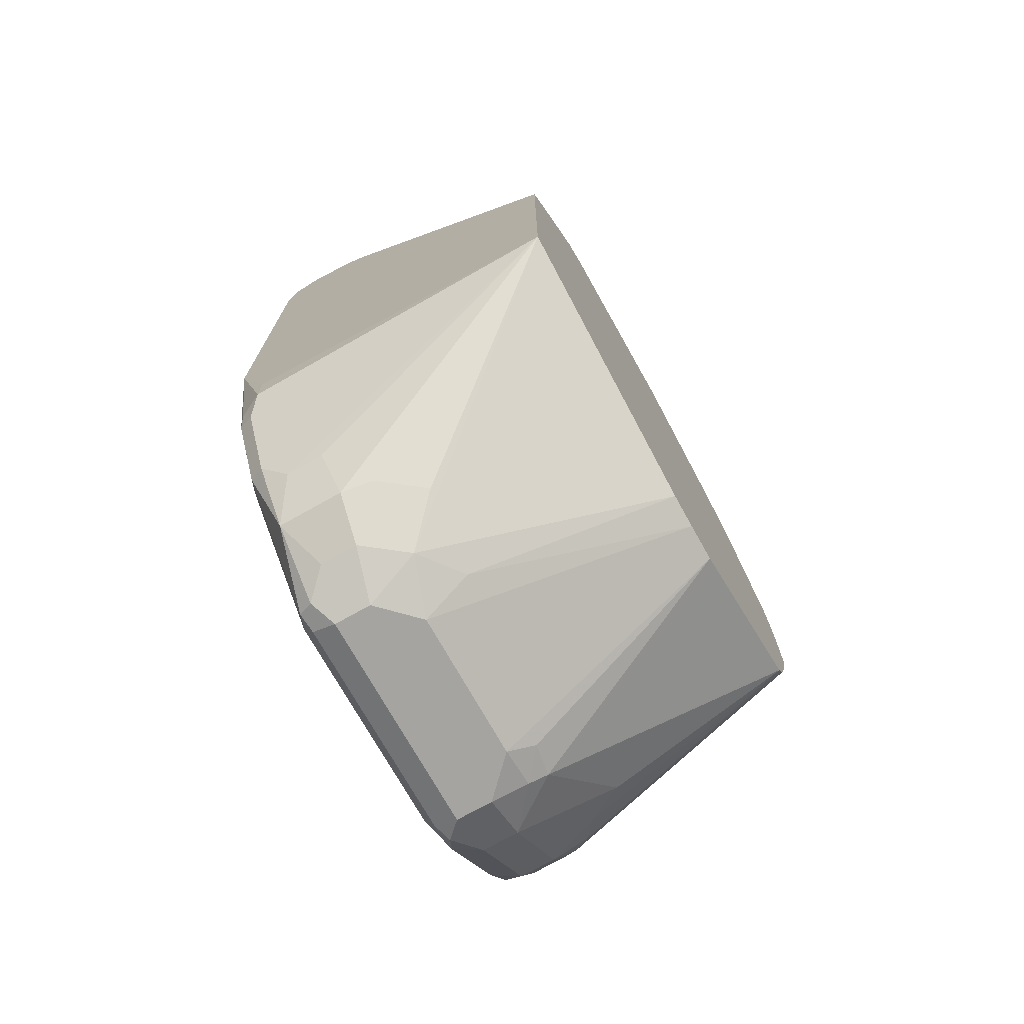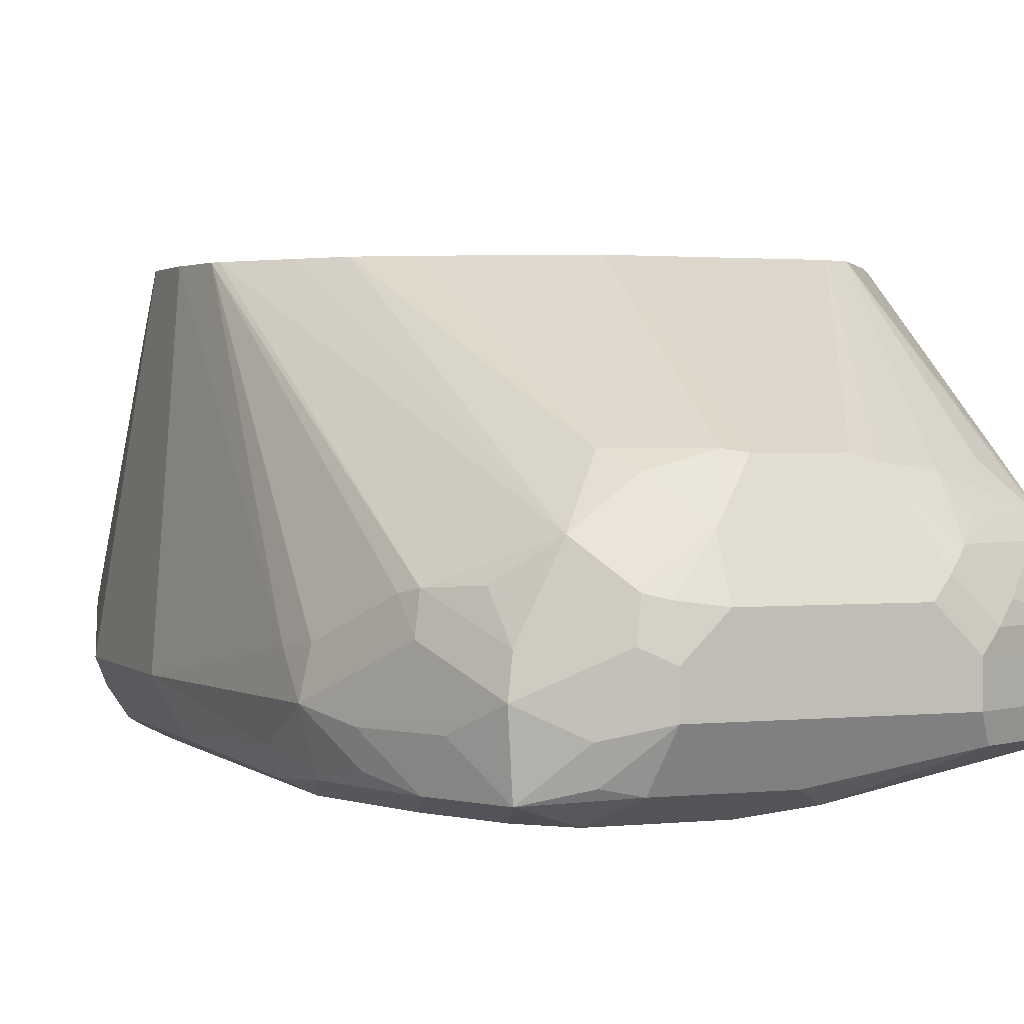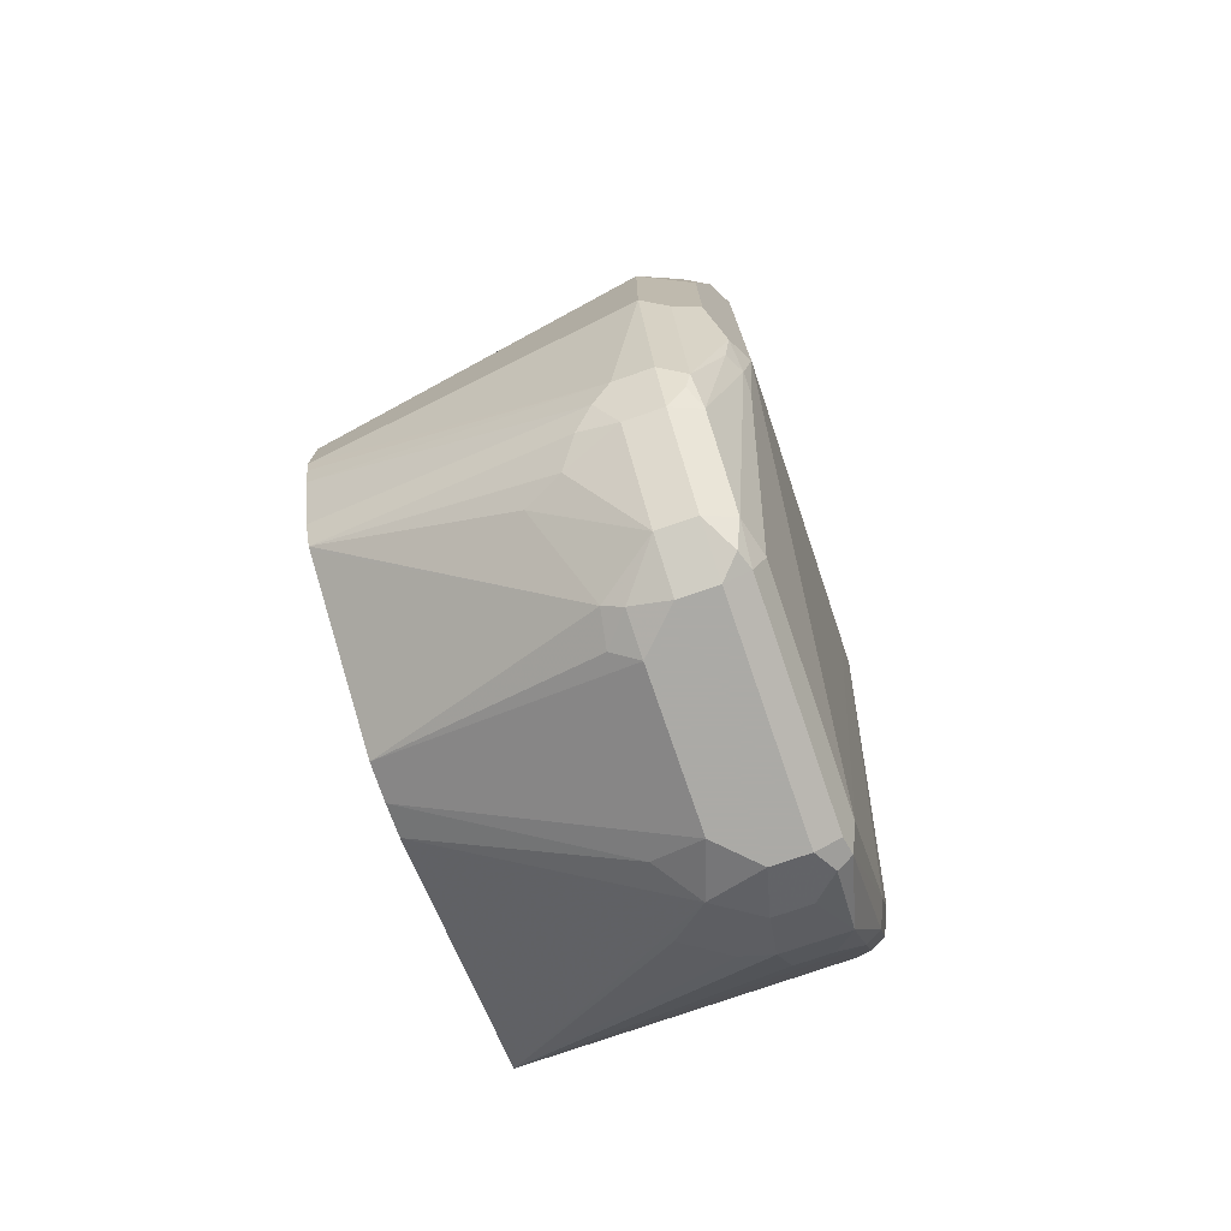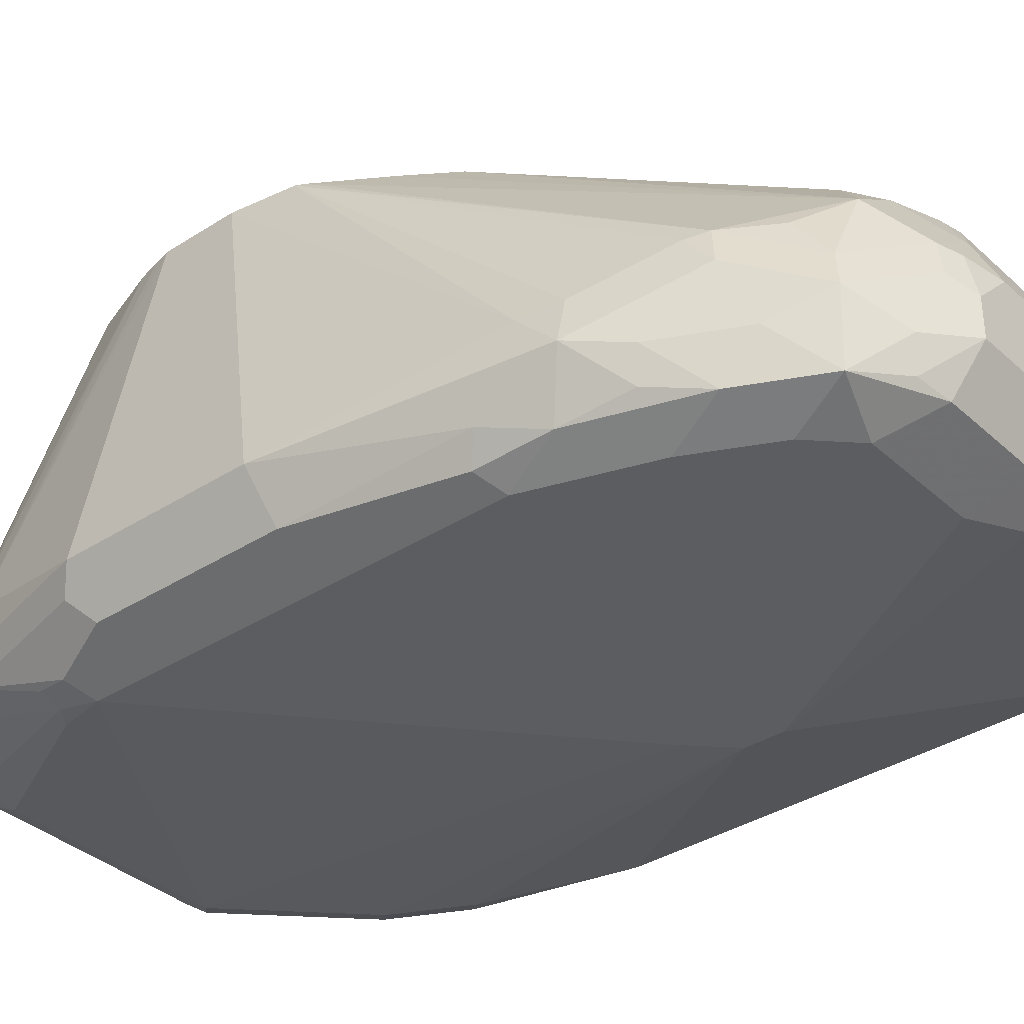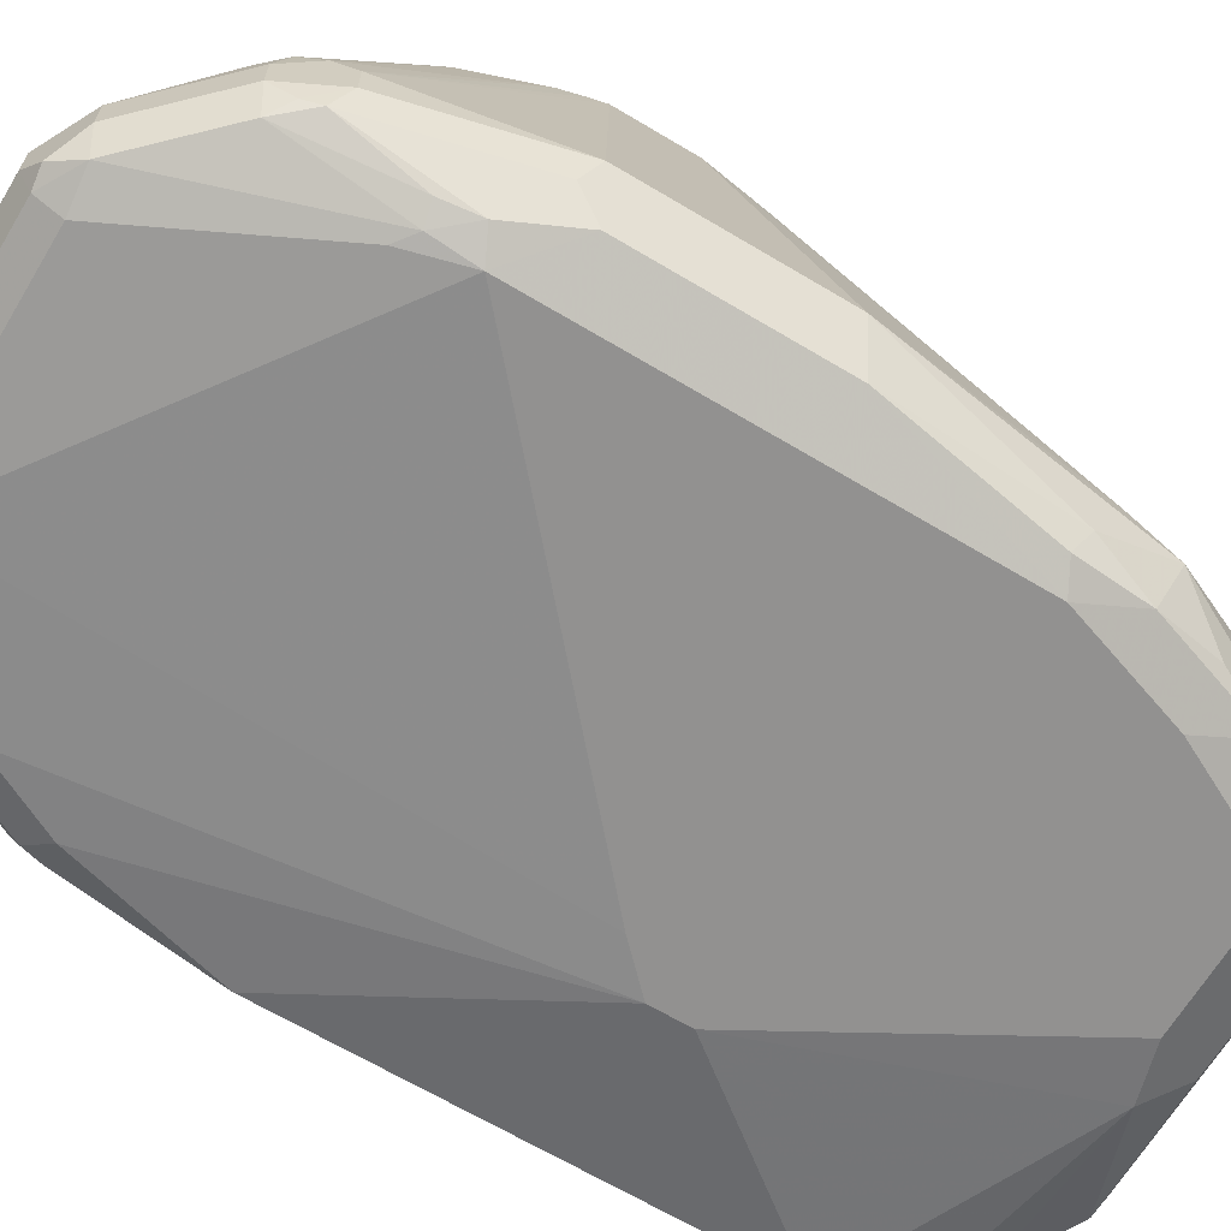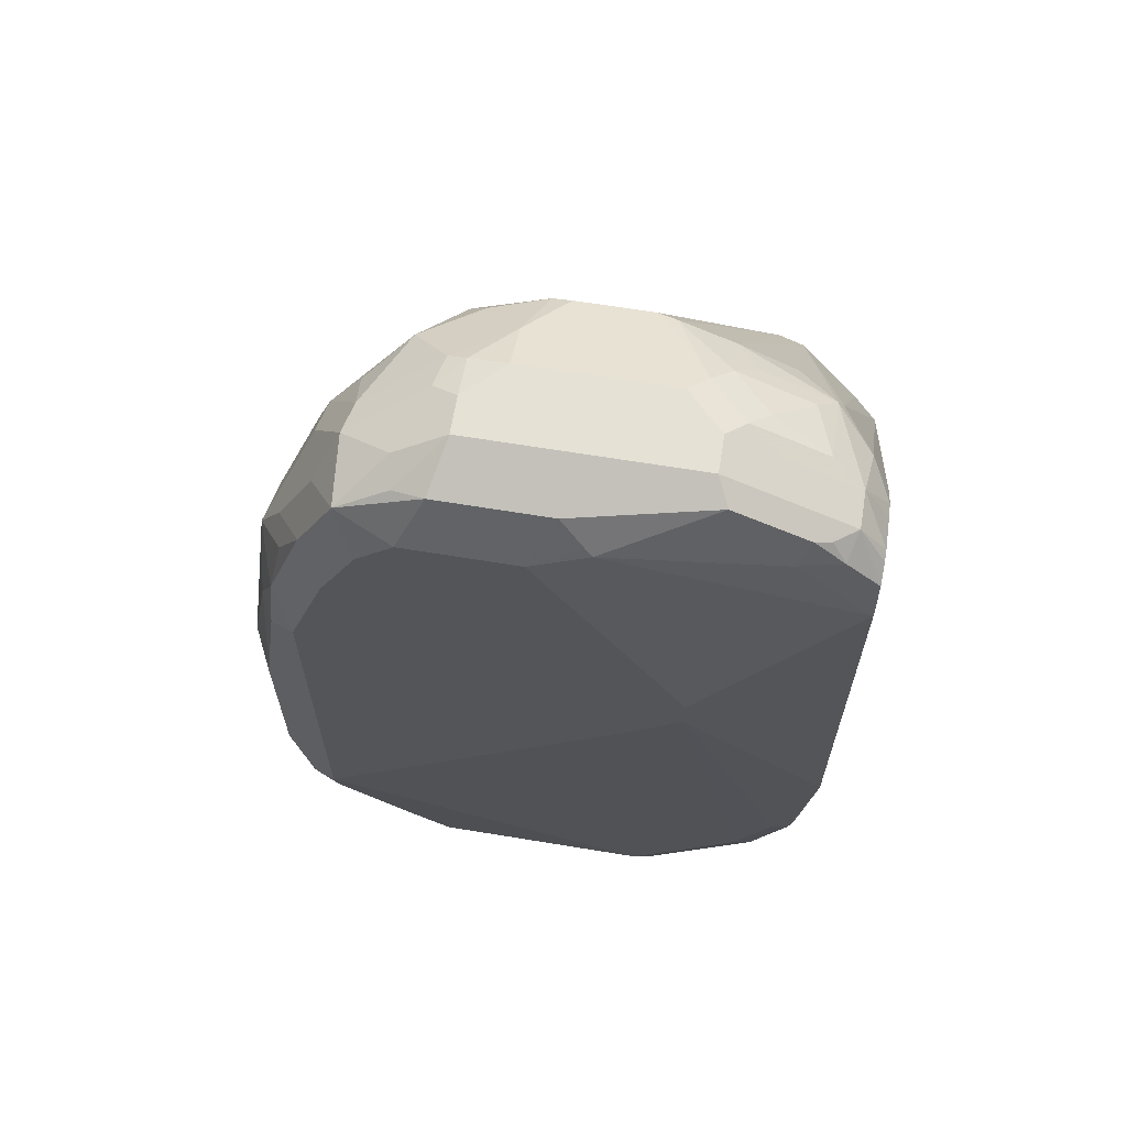
<metadata>
{"format":"obj","ext":"obj","renderer":"f3d","projection":"perspective","resolution":1024,"background":"white","views":[{"elev":-73.5,"azim":119.4,"up":"+Z"},{"elev":1.7,"azim":-21.5,"up":"+Y"},{"elev":-75.9,"azim":-71.1,"up":"+Z"},{"elev":-35.9,"azim":-49.8,"up":"+Y"},{"elev":-66.1,"azim":-121.0,"up":"+Y"},{"elev":65.0,"azim":9.4,"up":"+Z"}]}
</metadata>
<code>
v -0.3573 -0.8733 0.0397
v -0.3331 -0.7032 -0.004251
v -0.3573 -0.8733 -0.05951
v -0.344 -0.8998 0.04626
v -0.3374 -0.8931 0.1389
v -0.3374 -0.8733 0.1786
v -0.3374 -0.8534 0.1588
v -0.3282 -0.7032 0.02838
v -0.3331 -0.7032 -0.0439
v -0.3506 -0.8865 -0.06613
v -0.3374 -0.8534 -0.1389
v -0.3374 -0.8733 -0.1389
v -0.344 -0.8998 -0.0529
v -0.3175 -0.913 0.1389
v -0.3308 -0.9064 0.1323
v -0.3275 -0.9031 0.1687
v -0.3209 -0.8964 0.2017
v -0.3242 -0.8799 0.2051
v -0.3109 -0.8468 0.2315
v -0.3325 -0.851 0.1786
v -0.3261 -0.7032 0.03262
v -0.3126 -0.8311 0.2183
v -0.3076 -0.8286 0.2282
v -0.3314 -0.7032 -0.05189
v -0.3308 -0.9064 -0.08598
v -0.3308 -0.8865 -0.1455
v -0.3325 -0.8435 -0.1488
v -0.3242 -0.8534 -0.1654
v -0.3282 -0.7032 -0.06411
v -0.3242 -0.8733 -0.1654
v -0.3275 -0.8832 -0.1538
v -0.3175 -0.913 -0.07936
v -0.2977 -0.913 0.1985
v -0.3076 -0.9031 0.2282
v -0.3043 -0.8799 0.2448
v -0.2977 -0.8733 0.258
v -0.2911 -0.8667 0.2712
v -0.2778 -0.8138 0.258
v -0.2679 -0.8088 0.2679
v -0.3043 -0.7032 0.06611
v -0.2878 -0.8485 0.2679
v -0.2911 -0.827 0.2514
v -0.3275 -0.9031 -0.1042
v -0.3175 -0.908 -0.1017
v -0.3175 -0.8882 -0.1612
v -0.3154 -0.7032 -0.1003
v -0.325 -0.8336 -0.1588
v -0.3126 -0.8237 -0.1687
v -0.2845 -0.8534 -0.2051
v -0.2845 -0.8733 -0.2051
v -0.2977 -0.8882 -0.1811
v -0.3076 -0.908 -0.1091
v -0.258 -0.8931 -0.1985
v -0.1389 -0.8931 -0.1985
v -0.1389 -0.913 0.07935
v -0.2778 -0.913 0.2382
v -0.2878 -0.9031 0.2679
v -0.2646 -0.8799 0.2845
v -0.2514 -0.8468 0.2911
v -0.2481 -0.8286 0.2878
v -0.2382 -0.7873 0.2646
v -0.258 -0.7939 0.258
v -0.2881 -0.7032 0.08955
v -0.2778 -0.8882 -0.2009
v -0.3117 -0.7032 -0.1079
v -0.3081 -0.7032 -0.1139
v -0.3027 -0.8038 -0.1687
v -0.263 -0.8237 -0.2084
v -0.2605 -0.8336 -0.2133
v -0.258 -0.8534 -0.2183
v -0.258 -0.8733 -0.2183
v -0.2679 -0.8832 -0.2133
v -0.258 -0.8865 -0.2117
v -0.1389 -0.8865 -0.2117
v -0.129 -0.8882 -0.2084
v -0.07939 -0.8931 -0.1389
v -0.1191 -0.913 0.0992
v -0.258 -0.913 0.258
v -0.2448 -0.8998 0.2845
v -0.2613 -0.8964 0.2812
v -0.2382 -0.8733 0.2977
v -0.2382 -0.8534 0.2977
v -0.2382 -0.8311 0.2927
v -0.2183 -0.8072 0.2845
v -0.2084 -0.779 0.2679
v -0.2481 -0.779 0.2481
v -0.2646 -0.7032 0.1058
v -0.3062 -0.7032 -0.1148
v -0.2448 -0.8204 -0.2117
v -0.224 -0.7032 -0.1559
v -0.2183 -0.7032 -0.1588
v -0.2382 -0.8336 -0.2183
v -0.1389 -0.8733 -0.2183
v -0.1257 -0.8799 -0.2117
v -0.08933 -0.8783 -0.1885
v -0.08933 -0.8882 -0.1687
v -0.0695 -0.8882 -0.1488
v -0.04963 -0.8882 -0.1091
v -0.05956 -0.8931 -0.09922
v -0.1191 -0.913 0.1191
v -0.03924 -0.8931 -0.01981
v -0.1985 -0.913 0.258
v -0.1853 -0.8998 0.2845
v -0.1191 -0.8733 0.2977
v -0.2183 -0.8336 0.2977
v -0.1985 -0.7807 0.2712
v -0.1985 -0.7032 0.1389
v -0.2211 -0.7032 0.1276
v -0.2608 -0.7032 0.1077
v -0.1985 -0.7032 -0.1588
v -0.1588 -0.8336 -0.2183
v -0.1389 -0.8534 -0.2183
v -0.1125 -0.8667 -0.2051
v -0.08933 -0.8435 -0.1885
v -0.0728 -0.8667 -0.1654
v -0.06616 -0.8799 -0.1522
v -0.04633 -0.8799 -0.1125
v -0.0397 -0.8733 -0.09922
v -0.04633 -0.8865 -0.09922
v -0.03924 -0.8931 0.2179
v -0.1687 -0.908 0.2679
v -0.03924 -0.893 -0.02031
v -0.172 -0.9064 0.2712
v -0.1125 -0.8865 0.2911
v -0.1191 -0.8534 0.2977
v -0.09262 -0.8733 0.2845
v -0.1389 -0.8336 0.2977
v -0.1588 -0.7807 0.2712
v -0.09926 -0.7032 0.1389
v -0.1522 -0.8072 -0.2051
v -0.1809 -0.7032 -0.1565
v -0.129 -0.8237 -0.2084
v -0.1125 -0.8468 -0.2051
v -0.09262 -0.827 -0.1852
v -0.03924 -0.7032 -0.1004
v -0.0728 -0.8468 -0.1654
v -0.03924 -0.8731 -0.07755
v -0.03924 -0.8882 0.2402
v -0.07939 -0.8931 0.258
v -0.0728 -0.8865 0.2712
v -0.1092 -0.8435 0.2927
v -0.09262 -0.8534 0.2845
v -0.05293 -0.8733 0.2646
v -0.129 -0.8237 0.2927
v -0.1389 -0.8072 0.2845
v -0.1489 -0.784 0.2729
v -0.08603 -0.7032 0.1323
v -0.1191 -0.7873 0.2646
v -0.1092 -0.8038 -0.1885
v -0.03924 -0.7032 0.06354
v -0.03924 -0.8786 0.2465
v -0.05707 -0.8882 0.258
v -0.06451 -0.8832 0.2679
v -0.09926 -0.8336 0.2853
v -0.0695 -0.8435 0.2729
v -0.05293 -0.8534 0.2646
v -0.03924 -0.8733 0.2479
v -0.1191 -0.8138 0.2853
v -0.05293 -0.7032 0.08597
v -0.08933 -0.784 0.2431
v -0.0695 -0.8038 0.253
v -0.06616 -0.8005 0.2448
v -0.1092 -0.8038 0.2729
v -0.08933 -0.8038 0.263
v -0.04963 -0.8237 0.2431
v -0.03924 -0.8336 0.2271
v -0.07939 -0.8138 0.2654
v -0.0695 -0.8237 0.263
v -0.03924 -0.8534 0.2418
v -0.03924 -0.8444 0.2379
f 86 109 87
f 97 116 98
f 95 97 96
f 95 116 97
f 95 115 116
f 95 136 115
f 95 114 136
f 95 113 133
f 94 113 95
f 93 113 94
f 98 117 118
f 93 112 133
f 91 111 92
f 91 110 111
f 89 91 92
f 85 109 86
f 95 133 114
f 93 133 113
f 100 120 121
f 98 119 101
f 104 124 126
f 103 123 124
f 85 108 109
f 102 123 103
f 102 121 123
f 101 138 120
f 101 151 138
f 101 157 151
f 98 118 119
f 101 169 157
f 101 166 170
f 101 150 166
f 101 137 135
f 101 122 137
f 101 119 122
f 100 121 102
f 98 116 117
f 98 101 99
f 101 170 169
f 101 135 150
f 77 120 100
f 85 106 107
f 76 97 98
f 76 96 97
f 75 96 76
f 75 95 96
f 75 94 95
f 74 94 75
f 74 93 94
f 71 73 72
f 71 74 73
f 71 93 74
f 70 93 71
f 70 112 93
f 70 111 112
f 70 92 111
f 69 89 92
f 104 126 142
f 68 91 89
f 76 98 99
f 85 107 108
f 76 99 77
f 77 101 120
f 84 106 85
f 84 128 106
f 84 145 128
f 84 127 145
f 84 105 127
f 83 105 84
f 82 105 83
f 81 105 82
f 81 127 105
f 81 125 127
f 81 104 125
f 79 81 80
f 79 104 81
f 79 124 104
f 79 103 124
f 78 103 79
f 78 102 103
f 77 99 101
f 104 142 125
f 139 152 140
f 106 129 107
f 148 163 164
f 148 158 163
f 147 162 159
f 147 161 162
f 147 160 161
f 147 148 160
f 146 158 148
f 144 146 145
f 144 158 146
f 144 154 158
f 143 157 156
f 143 151 157
f 143 153 152
f 141 155 154
f 141 156 155
f 141 142 156
f 141 154 144
f 148 164 161
f 140 153 143
f 148 161 160
f 150 162 165
f 68 90 91
f 165 170 166
f 161 167 168
f 161 164 167
f 161 165 162
f 158 164 163
f 158 167 164
f 156 170 165
f 156 169 170
f 156 157 169
f 156 161 168
f 156 165 161
f 155 168 167
f 155 156 168
f 154 167 158
f 154 155 167
f 150 165 166
f 150 159 162
f 140 152 153
f 138 152 139
f 138 143 152
f 120 139 121
f 120 138 139
f 118 122 119
f 118 137 122
f 118 135 137
f 117 135 118
f 116 135 117
f 115 136 135
f 115 135 116
f 114 135 136
f 114 134 135
f 114 133 134
f 112 132 133
f 111 130 132
f 111 132 112
f 110 131 130
f 110 130 111
f 121 139 140
f 121 140 124
f 121 124 123
f 124 140 143
f 138 151 143
f 134 149 135
f 132 135 149
f 132 134 133
f 132 149 134
f 131 135 132
f 130 131 132
f 129 148 147
f 106 128 129
f 129 146 148
f 128 145 146
f 127 144 145
f 126 156 142
f 126 143 156
f 125 142 141
f 125 144 127
f 125 141 144
f 124 143 126
f 128 146 129
f 68 88 90
f 69 92 70
f 66 68 67
f 11 30 12
f 11 28 30
f 11 27 28
f 10 26 25
f 10 25 13
f 9 24 11
f 8 23 21
f 8 22 23
f 8 20 22
f 7 20 8
f 6 20 7
f 6 19 20
f 6 36 19
f 6 18 36
f 6 34 18
f 6 17 34
f 6 16 17
f 11 24 29
f 5 16 6
f 11 29 27
f 12 31 26
f 19 22 20
f 19 23 22
f 18 35 36
f 18 57 35
f 18 34 57
f 16 34 17
f 16 33 34
f 14 56 33
f 14 78 56
f 14 102 78
f 14 100 102
f 14 77 100
f 14 55 77
f 14 32 55
f 14 16 15
f 14 33 16
f 13 25 32
f 12 30 31
f 5 15 16
f 4 15 5
f 4 14 15
f 2 109 108
f 2 87 109
f 2 63 87
f 2 40 63
f 2 21 40
f 2 8 21
f 2 7 8
f 1 7 2
f 1 6 7
f 1 5 6
f 1 4 5
f 1 13 4
f 1 10 13
f 1 3 10
f 1 9 3
f 1 2 9
f 68 89 69
f 2 108 107
f 2 107 129
f 2 129 147
f 2 147 159
f 4 13 32
f 3 26 10
f 3 12 26
f 3 11 12
f 3 9 11
f 2 24 9
f 2 29 24
f 2 46 29
f 19 36 37
f 2 65 46
f 2 88 66
f 2 90 88
f 2 91 90
f 2 110 91
f 2 131 110
f 2 135 131
f 2 150 135
f 2 159 150
f 2 66 65
f 19 37 41
f 4 32 14
f 21 23 38
f 53 73 74
f 53 64 73
f 52 64 53
f 50 64 51
f 50 72 64
f 50 71 72
f 49 67 68
f 49 71 50
f 49 70 71
f 49 69 70
f 49 68 69
f 48 67 49
f 48 66 67
f 47 66 48
f 47 65 66
f 46 65 47
f 44 64 52
f 53 74 54
f 44 51 64
f 54 75 76
f 55 76 77
f 66 88 68
f 19 41 23
f 64 72 73
f 63 86 87
f 62 86 63
f 61 86 62
f 61 85 86
f 61 84 85
f 60 84 61
f 60 83 84
f 59 83 60
f 59 82 83
f 57 81 58
f 57 80 81
f 57 79 80
f 57 78 79
f 56 78 57
f 54 76 55
f 44 45 51
f 54 74 75
f 39 63 40
f 30 51 45
f 30 50 51
f 28 50 30
f 28 49 50
f 28 48 49
f 28 47 48
f 27 46 47
f 27 29 46
f 30 45 31
f 26 45 43
f 25 44 32
f 25 43 44
f 25 26 43
f 23 42 38
f 23 41 42
f 43 45 44
f 21 39 40
f 21 38 39
f 26 31 45
f 32 44 52
f 27 47 28
f 32 52 53
f 39 61 62
f 39 60 61
f 39 41 60
f 39 42 41
f 38 42 39
f 37 59 60
f 37 82 59
f 37 81 82
f 37 60 41
f 32 54 55
f 32 53 54
f 37 58 81
f 33 56 57
f 33 57 34
f 39 62 63
f 36 57 37
f 37 57 58
f 35 57 36

</code>
